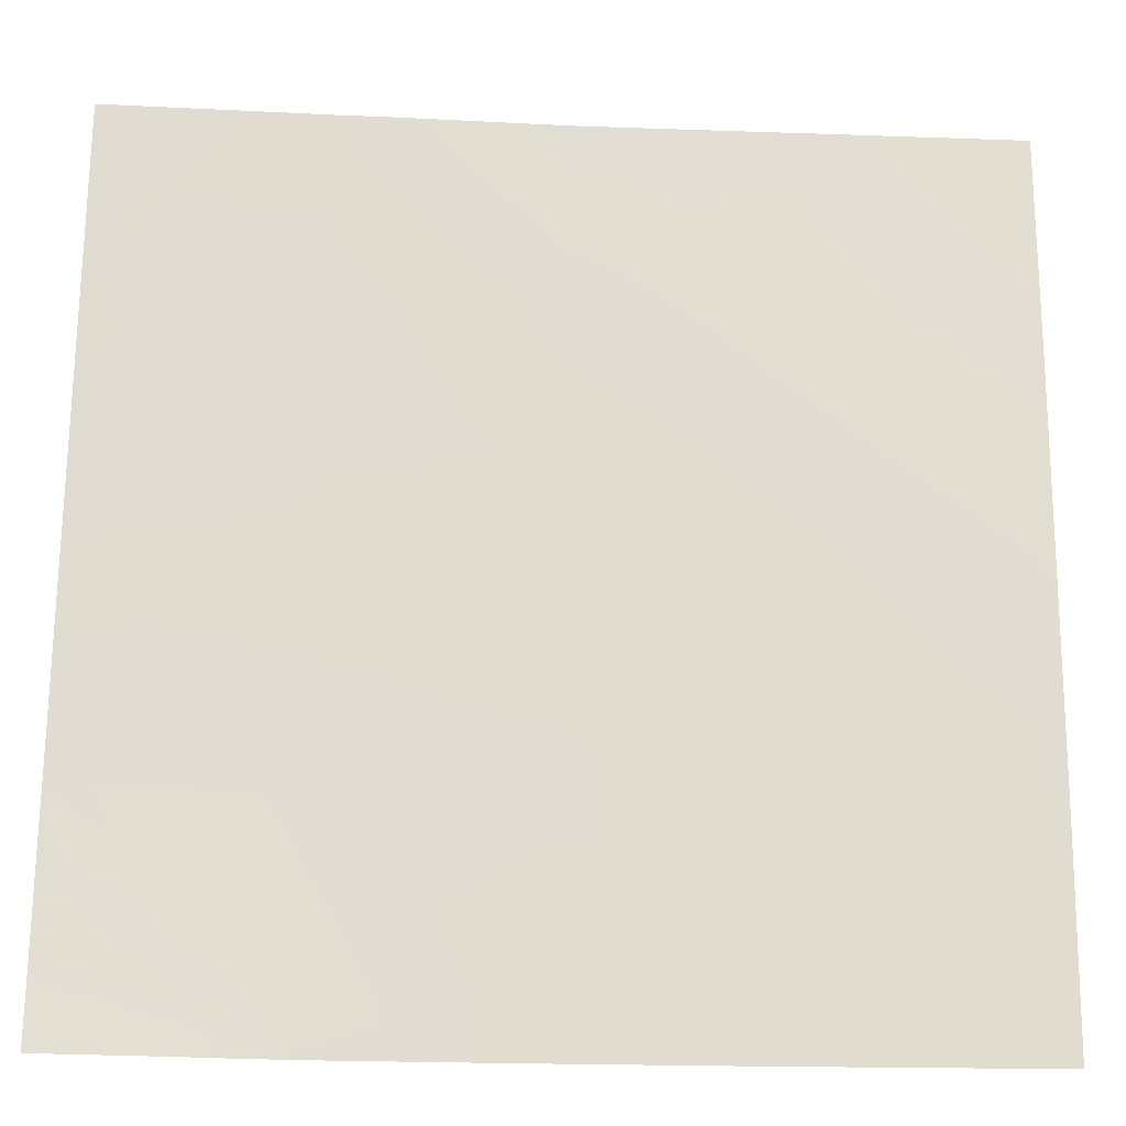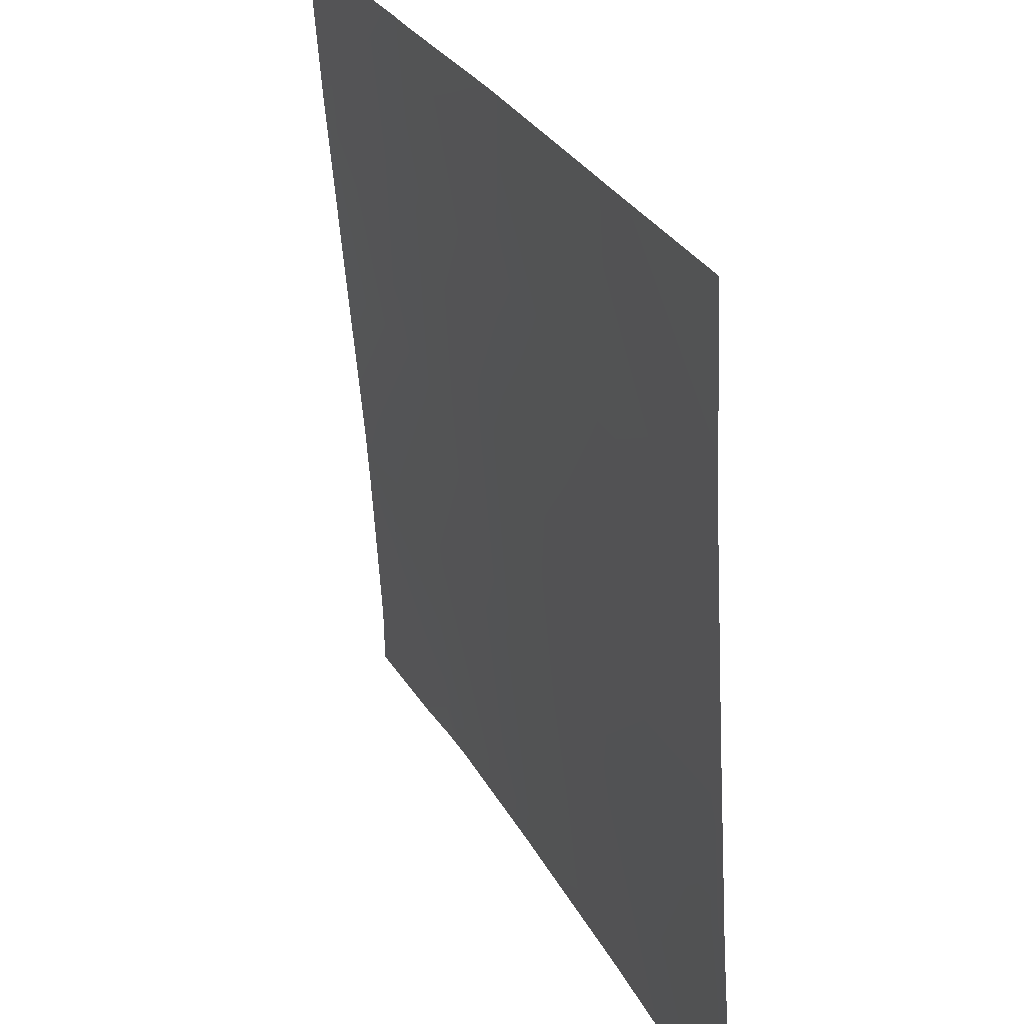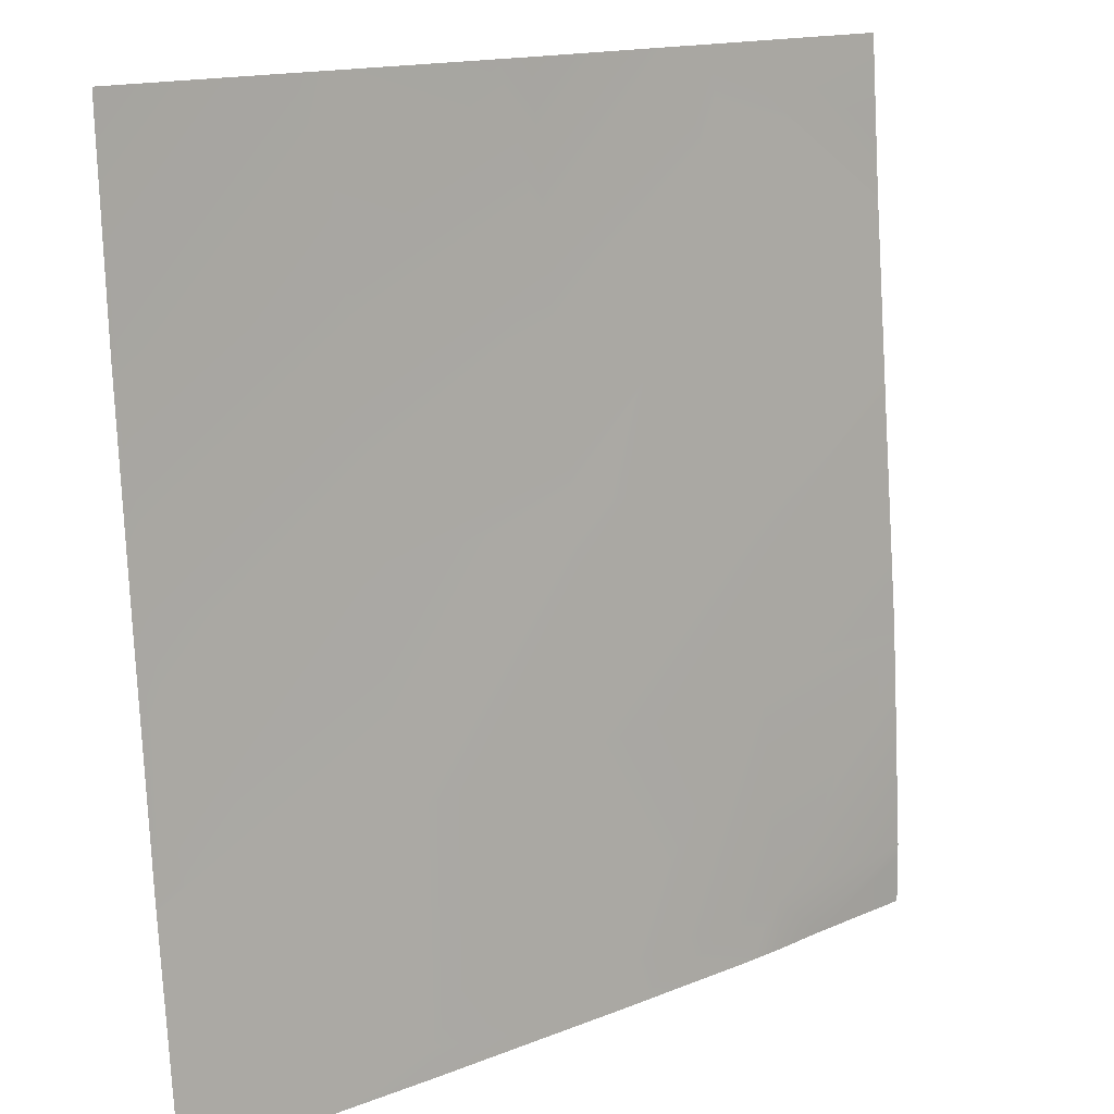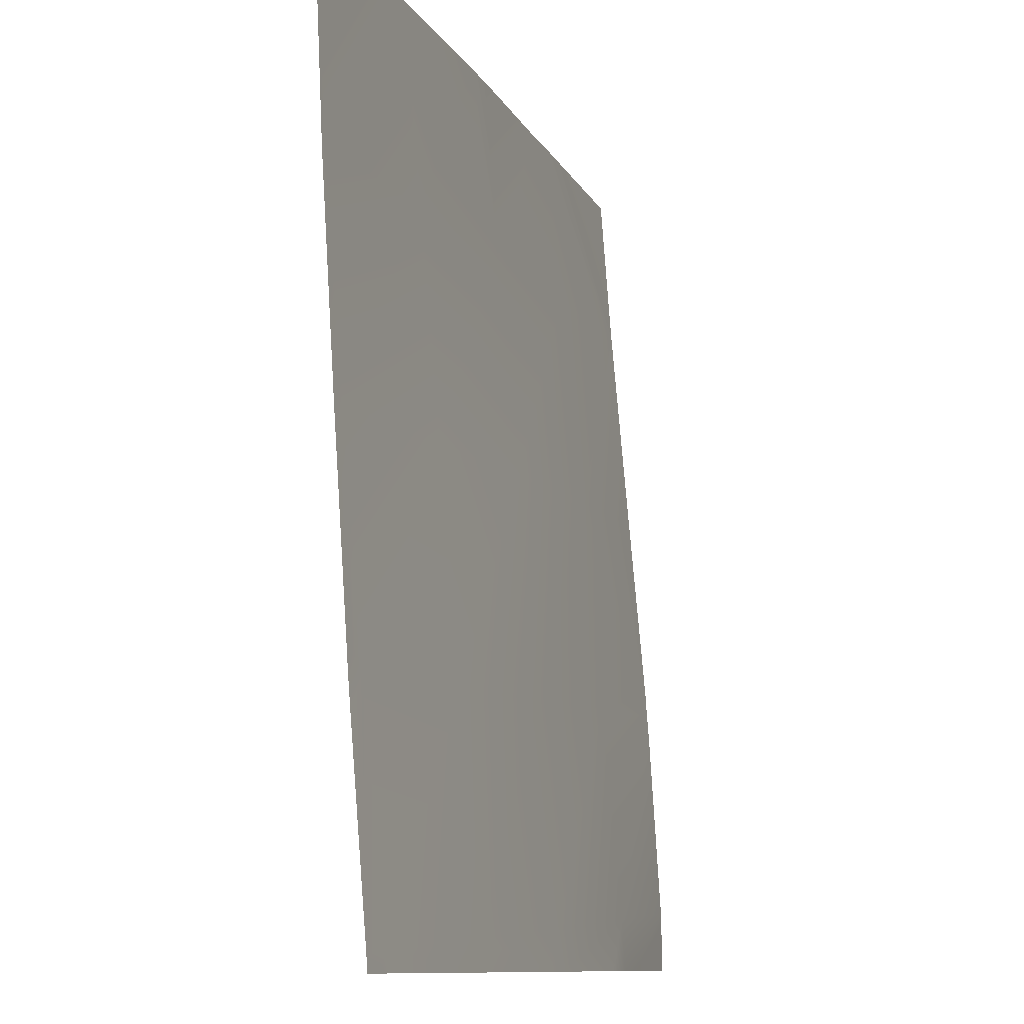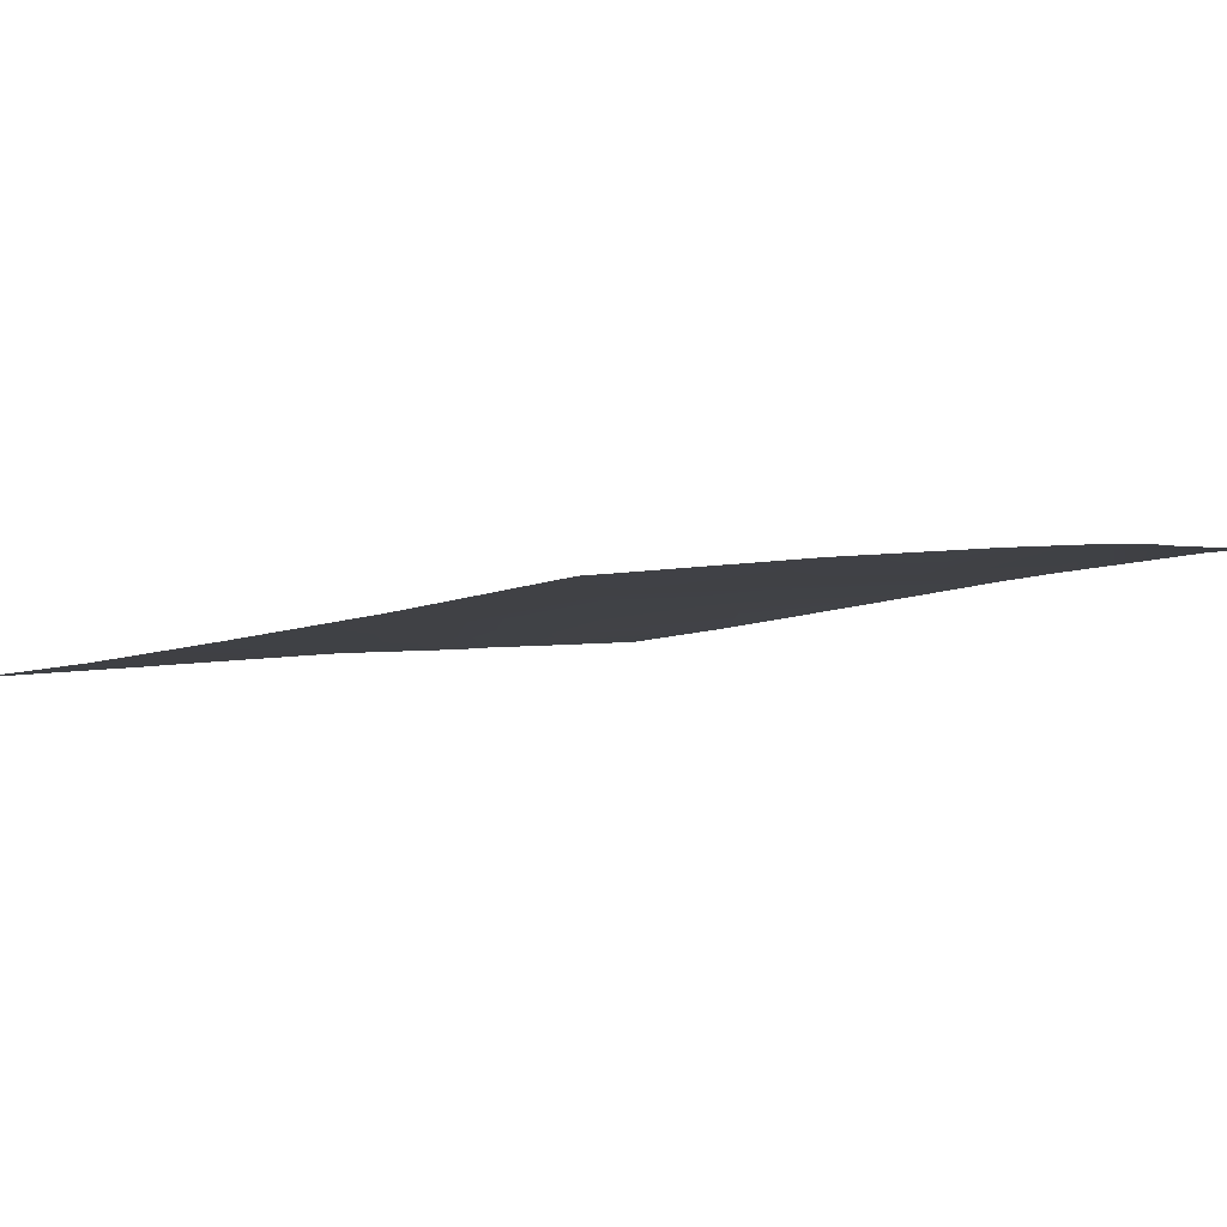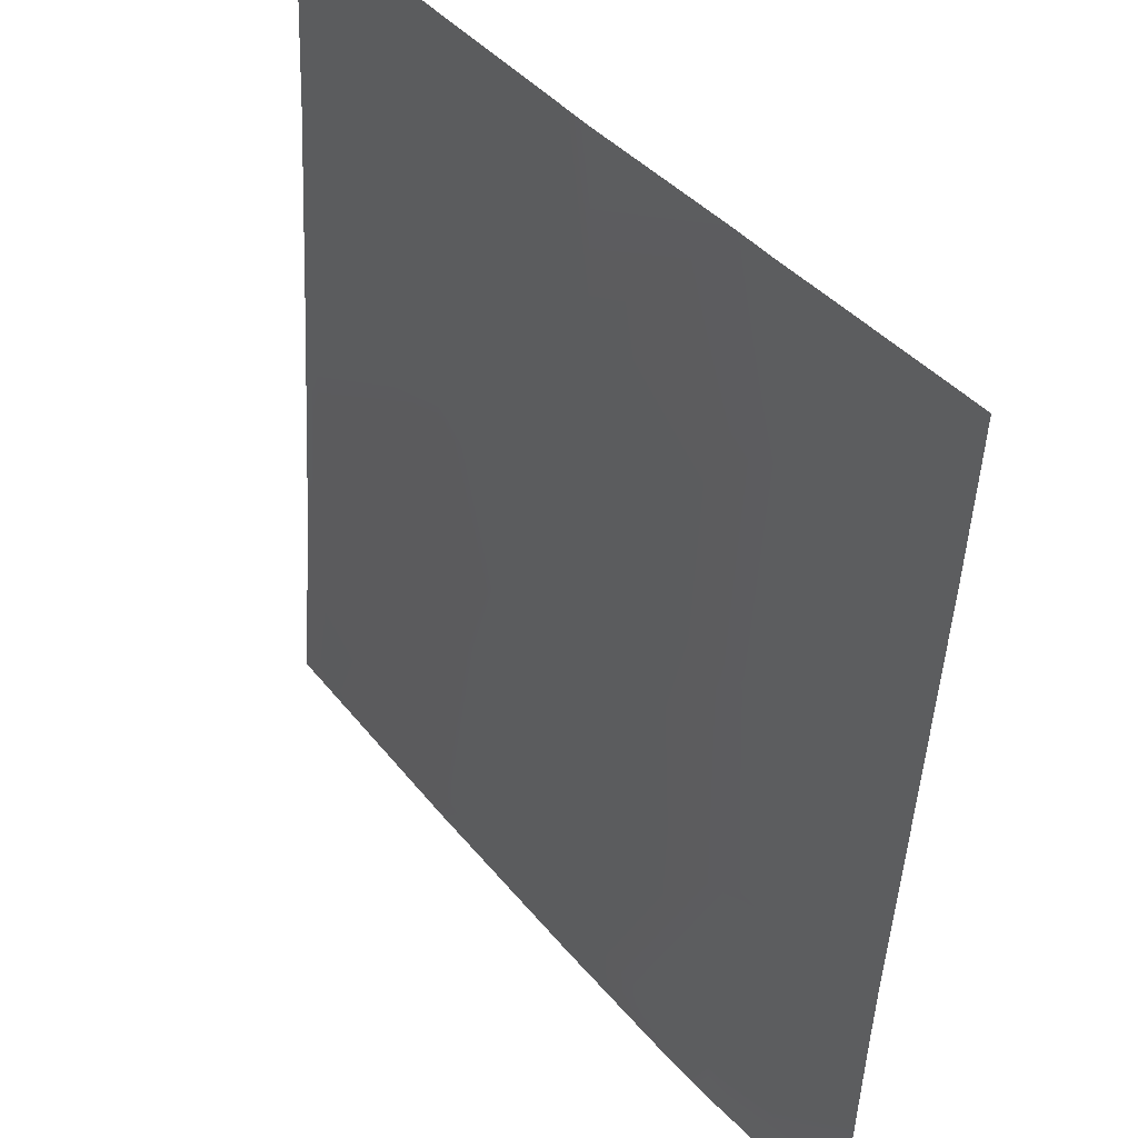
<metadata>
{"format":"obj","ext":"obj","renderer":"f3d","projection":"perspective","resolution":1024,"background":"white","views":[{"elev":-24.2,"azim":-7.9,"up":"+Z"},{"elev":29.8,"azim":61.9,"up":"+Z"},{"elev":14.9,"azim":134.3,"up":"+Z"},{"elev":-10.3,"azim":104.0,"up":"+Z"},{"elev":-3.0,"azim":137.3,"up":"+Y"},{"elev":41.8,"azim":-130.4,"up":"+Z"}]}
</metadata>
<code>
v -46.87 3.052 32
v -46.35 3.023 32.47
v -46.38 3.047 32
v -45.93 3.027 32
v -44.03 2.878 32
v -44.38 2.91 32
v -44.36 2.88 32.37
v -48 2.966 34.56
v -46.25 2.863 34.47
v -48 2.986 34.3
v -48 3.09 32.56
v -44.25 2.721 34.36
v -42.36 2.712 32.26
v -46.14 2.726 36.46
v -48 2.952 34.79
v -48 2.627 38.53
v -48 2.796 36.56
v -48 2.624 38.56
v -46.04 2.53 38.46
v -44.15 2.574 36.36
v -44.04 2.391 38.35
v -42.15 2.39 36.25
v -45.96 2.406 40
v -48 2.622 38.58
v -46.43 2.43 40
v -48 2.621 38.59
v -48 2.521 39.97
v -47.96 2.516 40
v -48 2.58 39.16
v -48 2.519 40
v -42.26 2.548 34.26
v -48 3.092 32.44
v -48 3.098 32
v -45.53 2.374 40
v -43.96 2.294 40
v -43.63 2.268 40
v -42.05 2.238 38.25
v -40.38 2.528 32
v -40.37 2.515 32.16
v -40.23 2.512 32
v -40.54 2.545 32
v -40.27 2.344 34.15
v -40 2.48 32.14
v -40 2.341 33.86
v -40.16 2.201 36.15
v -42.38 2.733 32
v -41.96 2.134 40
v -41.73 2.113 40
v -40.06 2.069 38.14
v -40 2.187 36.14
v -40 2.068 38.08
v -40 2.015 39.22
v -40 2.062 38.19
v -40 1.98 40
v -40 2.303 34.39
v -40 2.319 34.14
v -40 2.064 38.14
v -40 2.062 38.19
v -40 2.489 32.01
v -40 2.49 32
f 1 2 3
f 3 2 4
f 5 6 7
f 2 8 9
f 2 10 8
f 10 2 11
f 7 9 12
f 9 7 2
f 12 13 7
f 12 9 14
f 6 2 7
f 6 4 2
f 9 15 14
f 9 8 15
f 16 14 17
f 17 14 15
f 14 18 19
f 14 16 18
f 20 19 21
f 19 20 14
f 21 22 20
f 18 23 19
f 18 24 23
f 24 25 23
f 24 26 25
f 12 14 20
f 27 28 29
f 27 30 28
f 12 20 31
f 1 11 2
f 1 32 11
f 32 1 33
f 19 34 21
f 19 23 34
f 35 21 34
f 25 29 28
f 25 26 29
f 21 36 37
f 21 35 36
f 38 39 40
f 41 39 38
f 31 13 12
f 13 31 39
f 42 31 22
f 31 42 39
f 43 42 44
f 43 39 42
f 42 22 45
f 39 46 13
f 39 41 46
f 22 31 20
f 47 37 36
f 37 48 49
f 37 47 48
f 49 45 37
f 50 49 51
f 50 45 49
f 52 53 49
f 54 49 48
f 54 52 49
f 22 37 45
f 50 42 45
f 50 55 42
f 37 22 21
f 56 44 42
f 57 51 49
f 57 49 58
f 58 49 53
f 55 56 42
f 43 40 39
f 43 59 40
f 59 60 40
f 13 5 7
f 13 46 5

</code>
